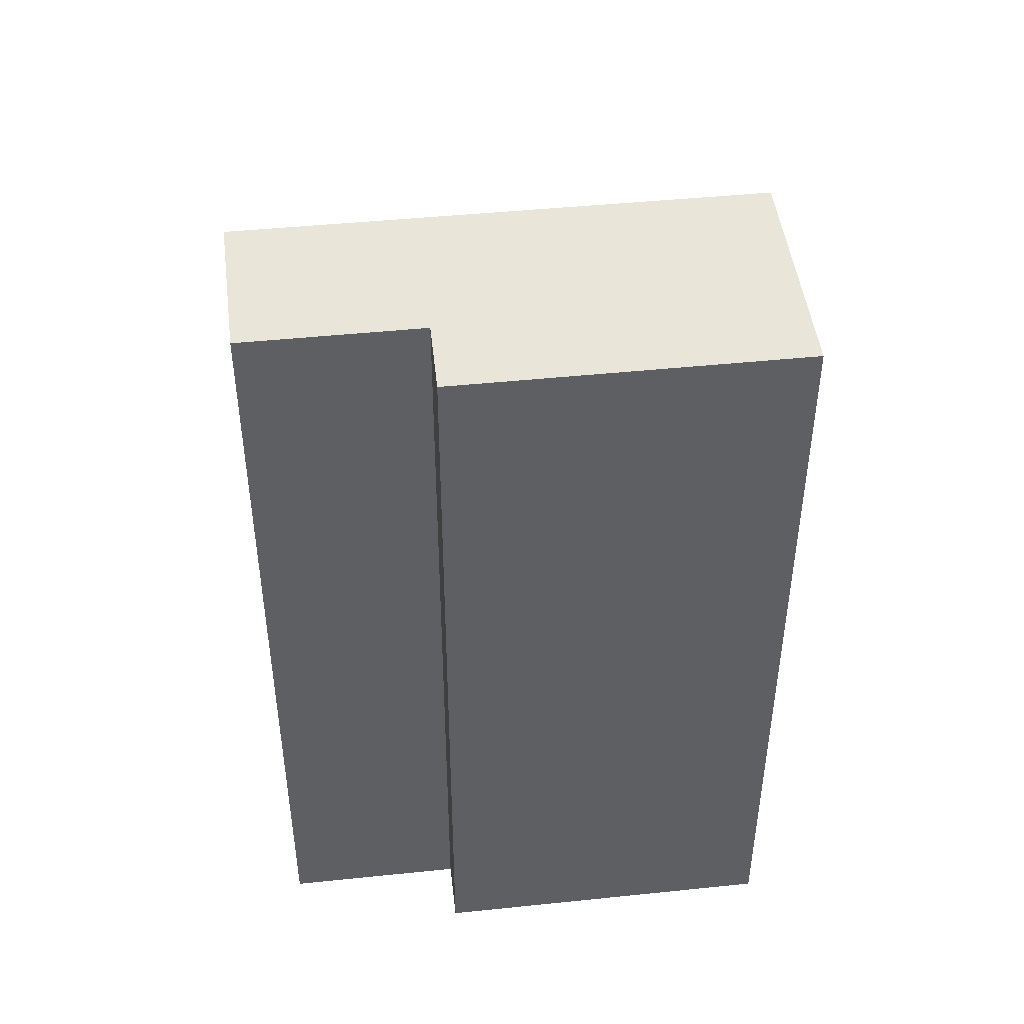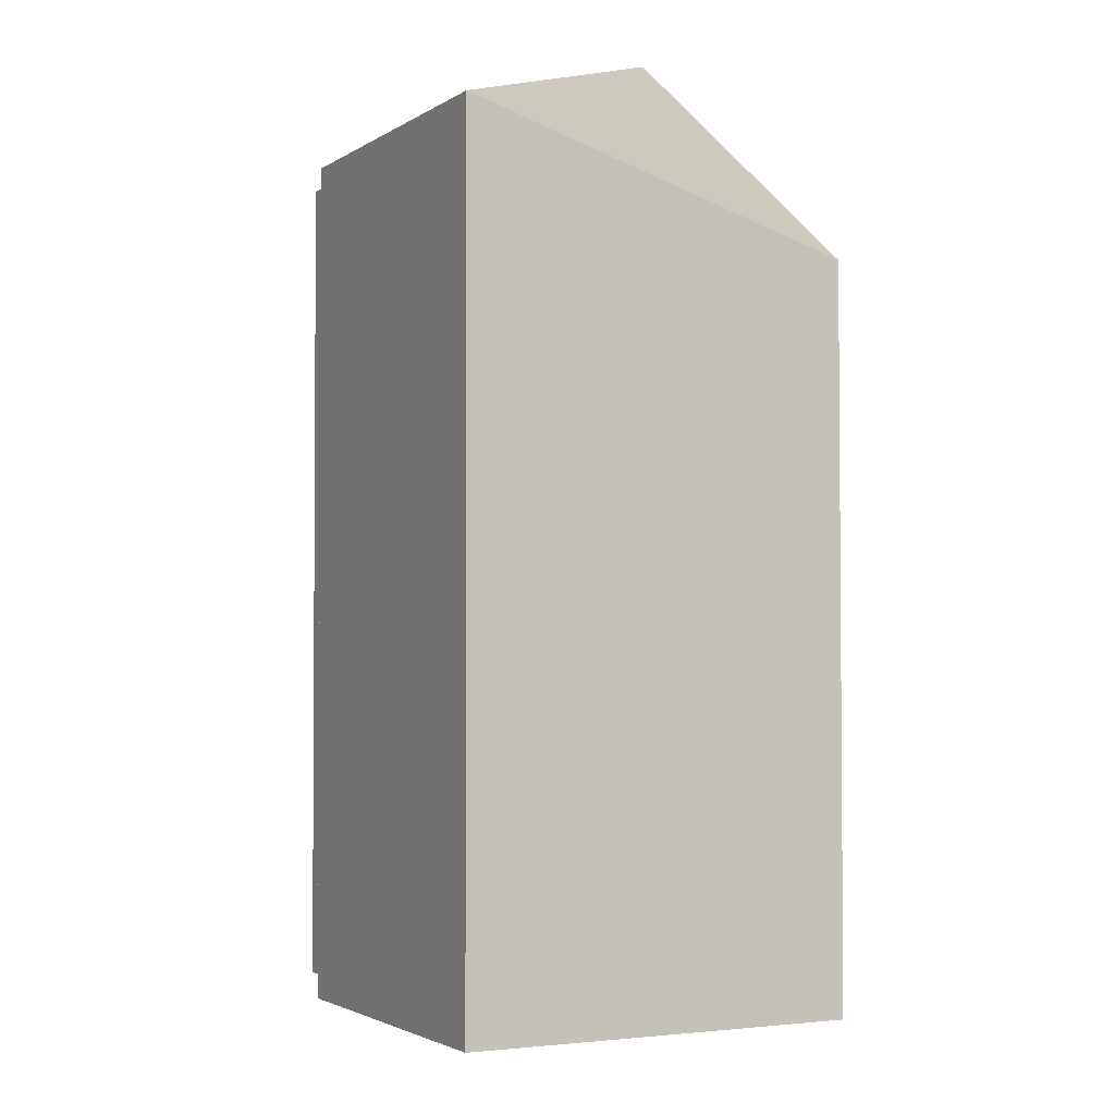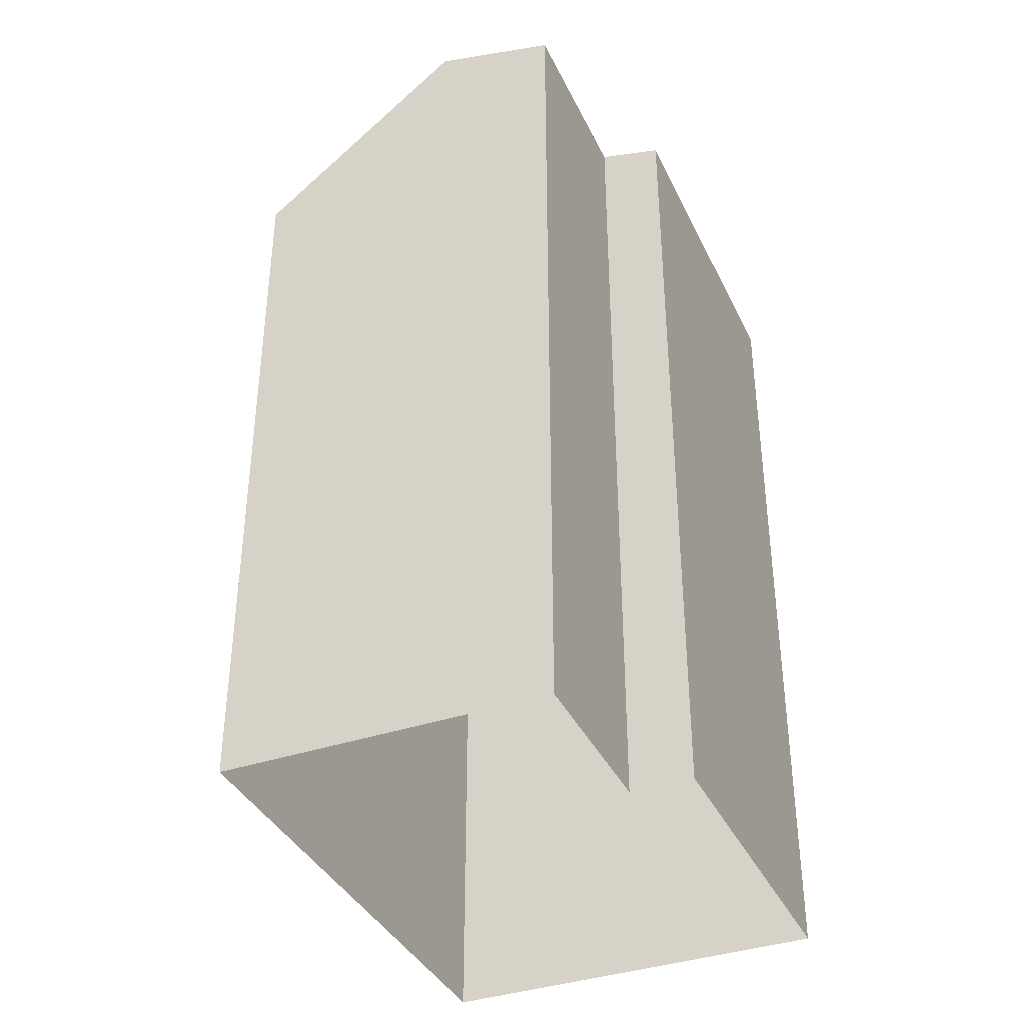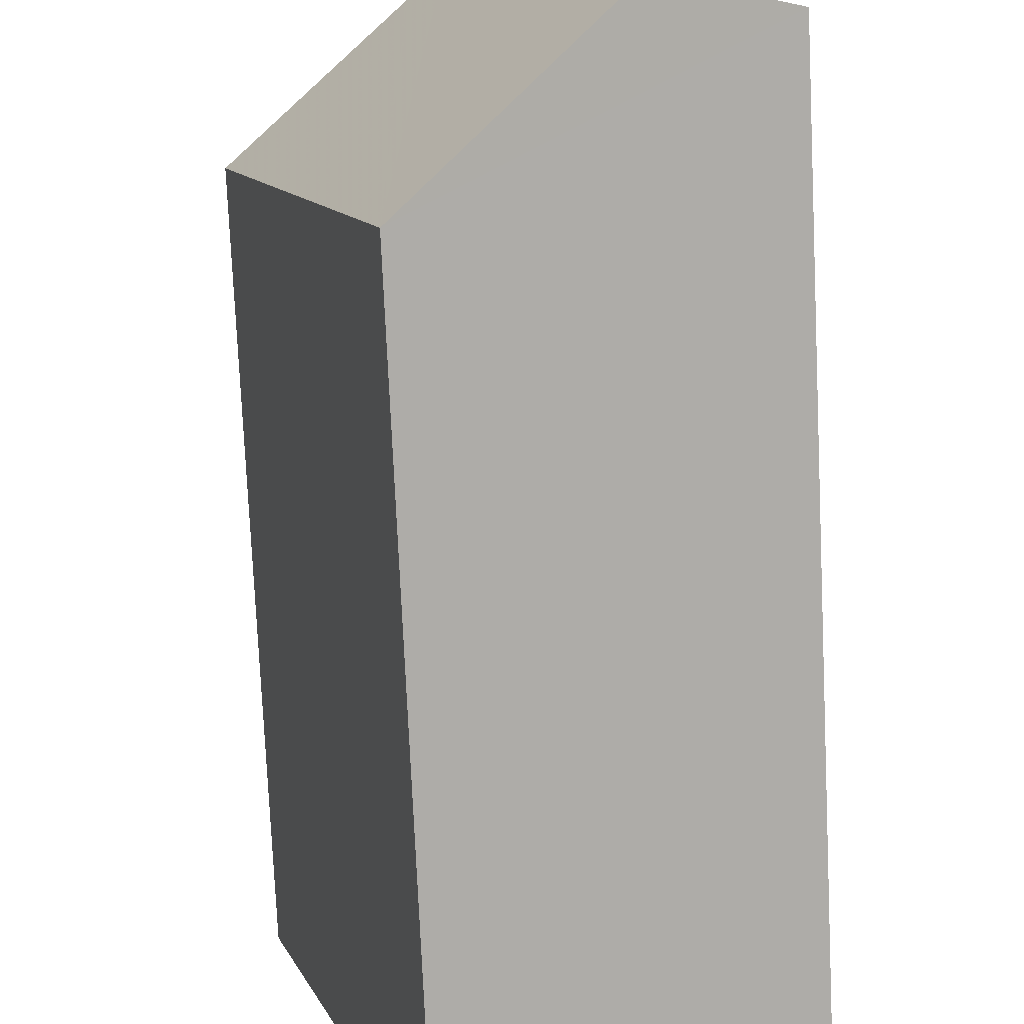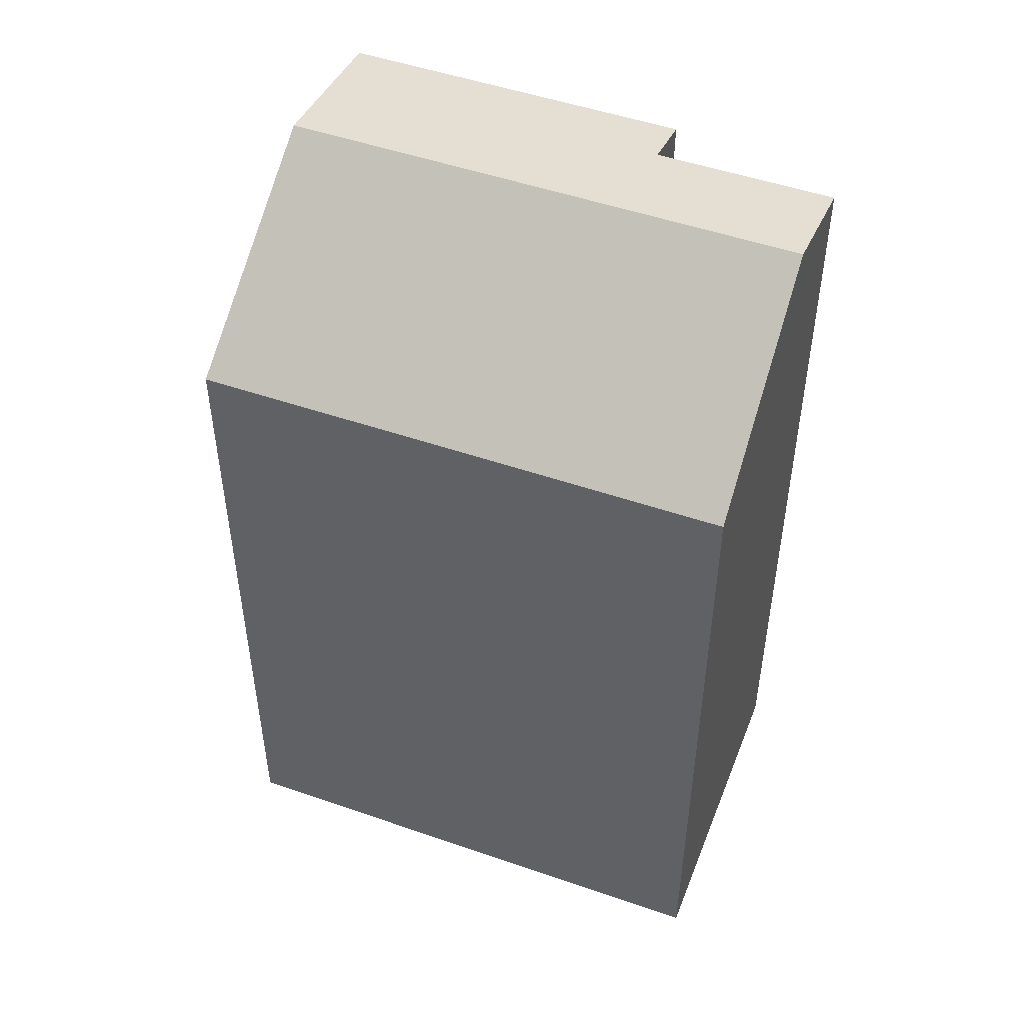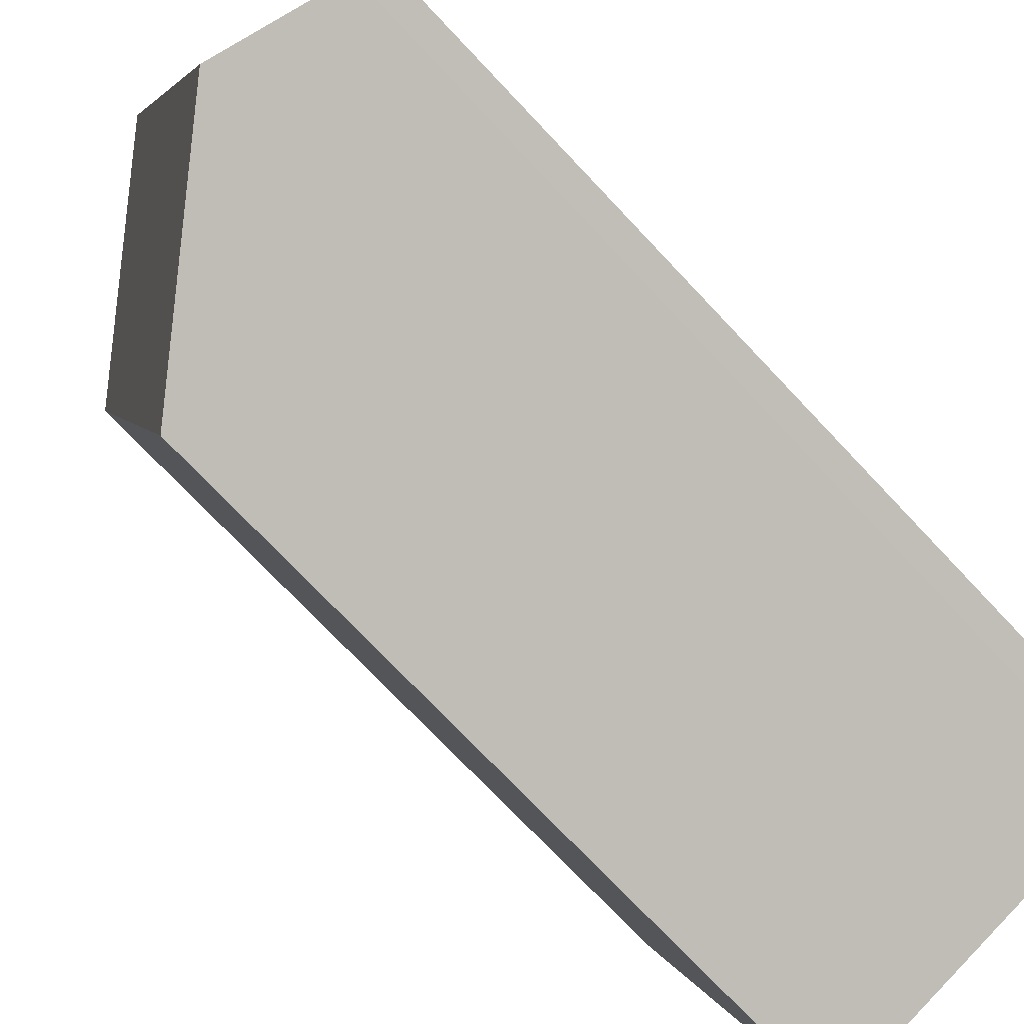
<metadata>
{"format":"obj","ext":"obj","renderer":"f3d","projection":"perspective","resolution":1024,"background":"white","views":[{"elev":45.6,"azim":100.7,"up":"+Z"},{"elev":-2.6,"azim":170.4,"up":"+Z"},{"elev":-37.9,"azim":40.9,"up":"+Z"},{"elev":-77.3,"azim":2.7,"up":"+Y"},{"elev":49.4,"azim":-51.5,"up":"+Z"},{"elev":-73.7,"azim":43.4,"up":"+Y"}]}
</metadata>
<code>
v -9179 -3.75e+04 25.51
v -9180 -3.75e+04 25.51
v -9181 -3.749e+04 25.52
v -9186 -3.749e+04 25.52
v -9184 -3.75e+04 25.52
v -9179 -3.75e+04 25.51
v -9179 -3.75e+04 37.18
v -9181 -3.749e+04 37.18
v -9180 -3.75e+04 37.4
v -9179 -3.75e+04 37.4
v -9181 -3.75e+04 37.83
v -9183 -3.749e+04 37.83
v -9186 -3.749e+04 35.53
v -9184 -3.75e+04 35.54
f 1 2 3
f 3 2 4
f 4 2 5
f 2 6 5
f 7 8 9
f 10 9 11
f 11 9 12
f 9 8 12
f 13 12 8
f 14 12 13
f 14 11 12
f 10 11 14
f 7 2 1
f 7 9 2
f 10 6 2
f 9 10 2
f 14 5 6
f 10 14 6
f 13 4 5
f 14 13 5
f 13 3 4
f 13 8 3
f 7 1 3
f 8 7 3

</code>
